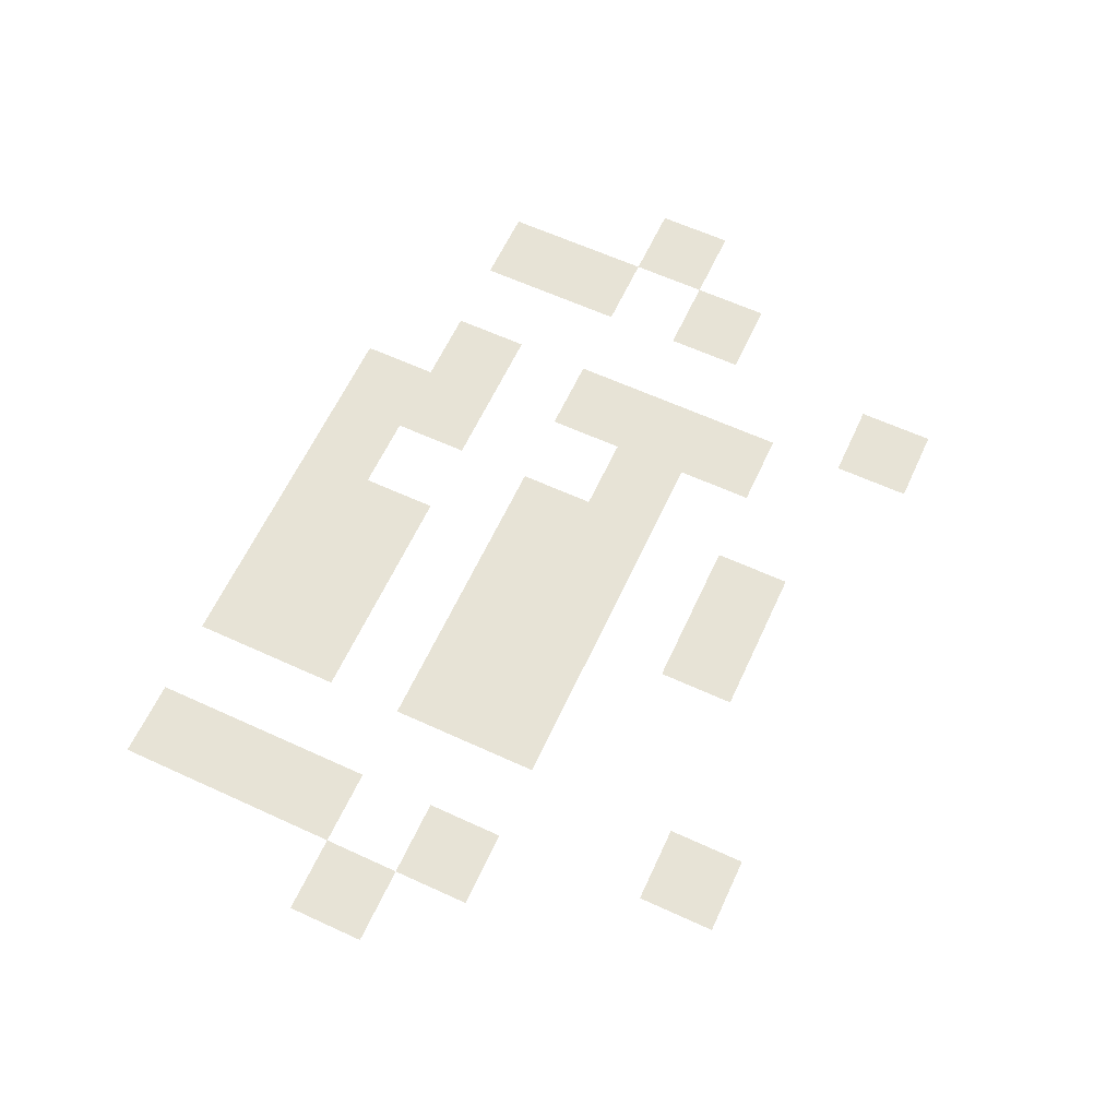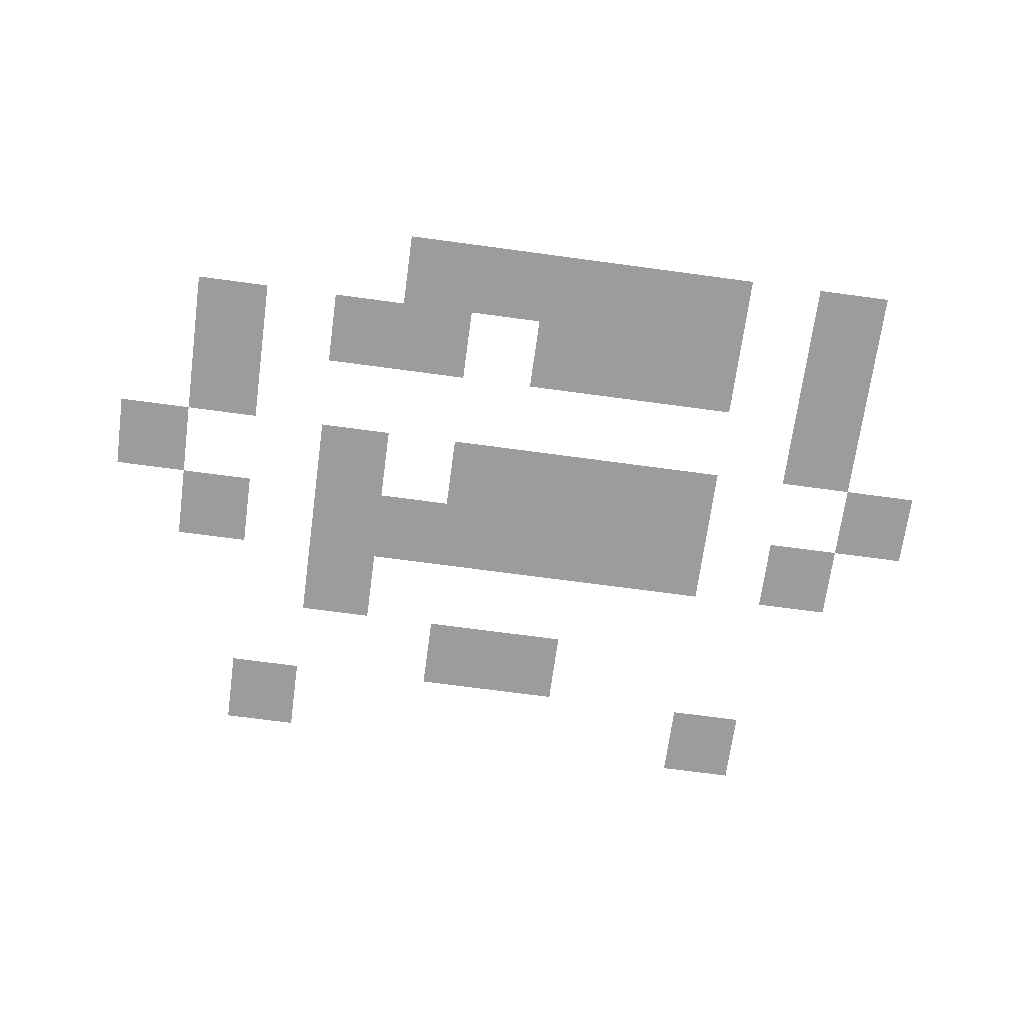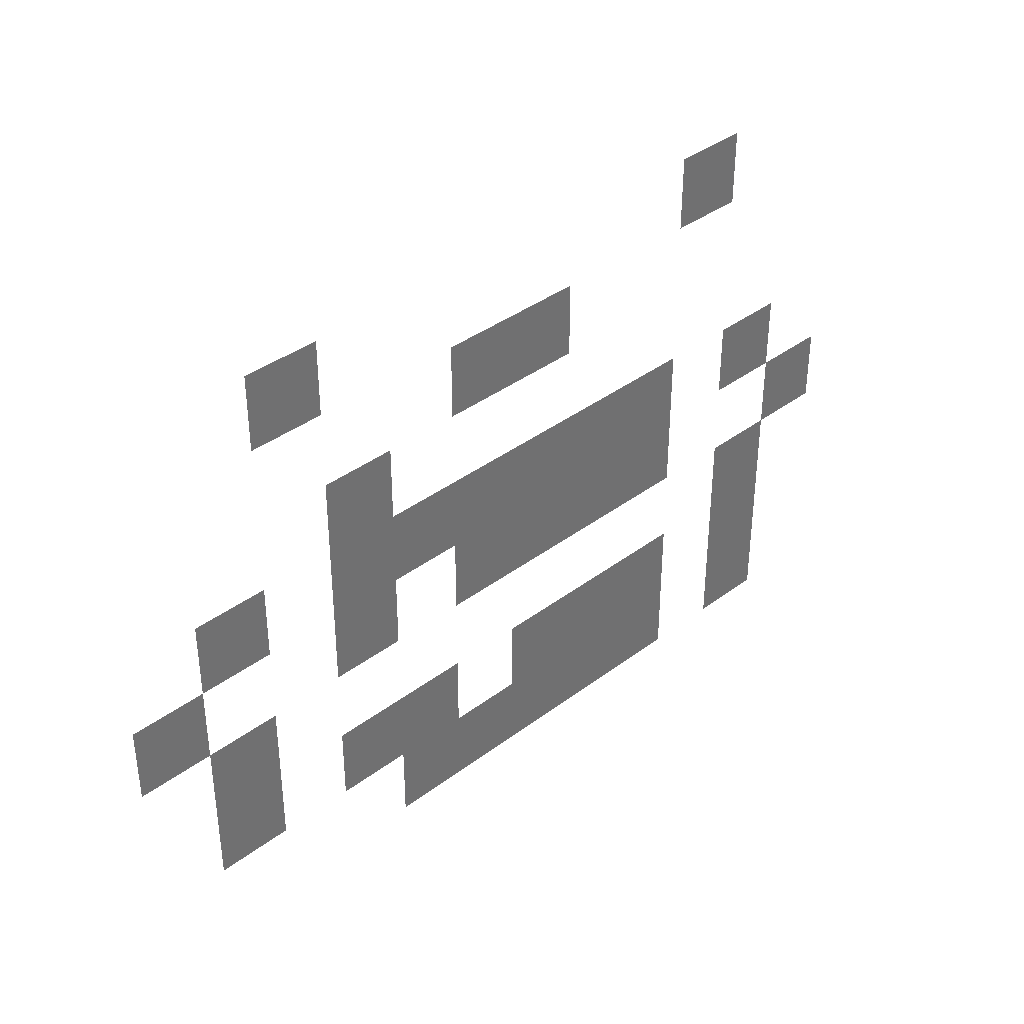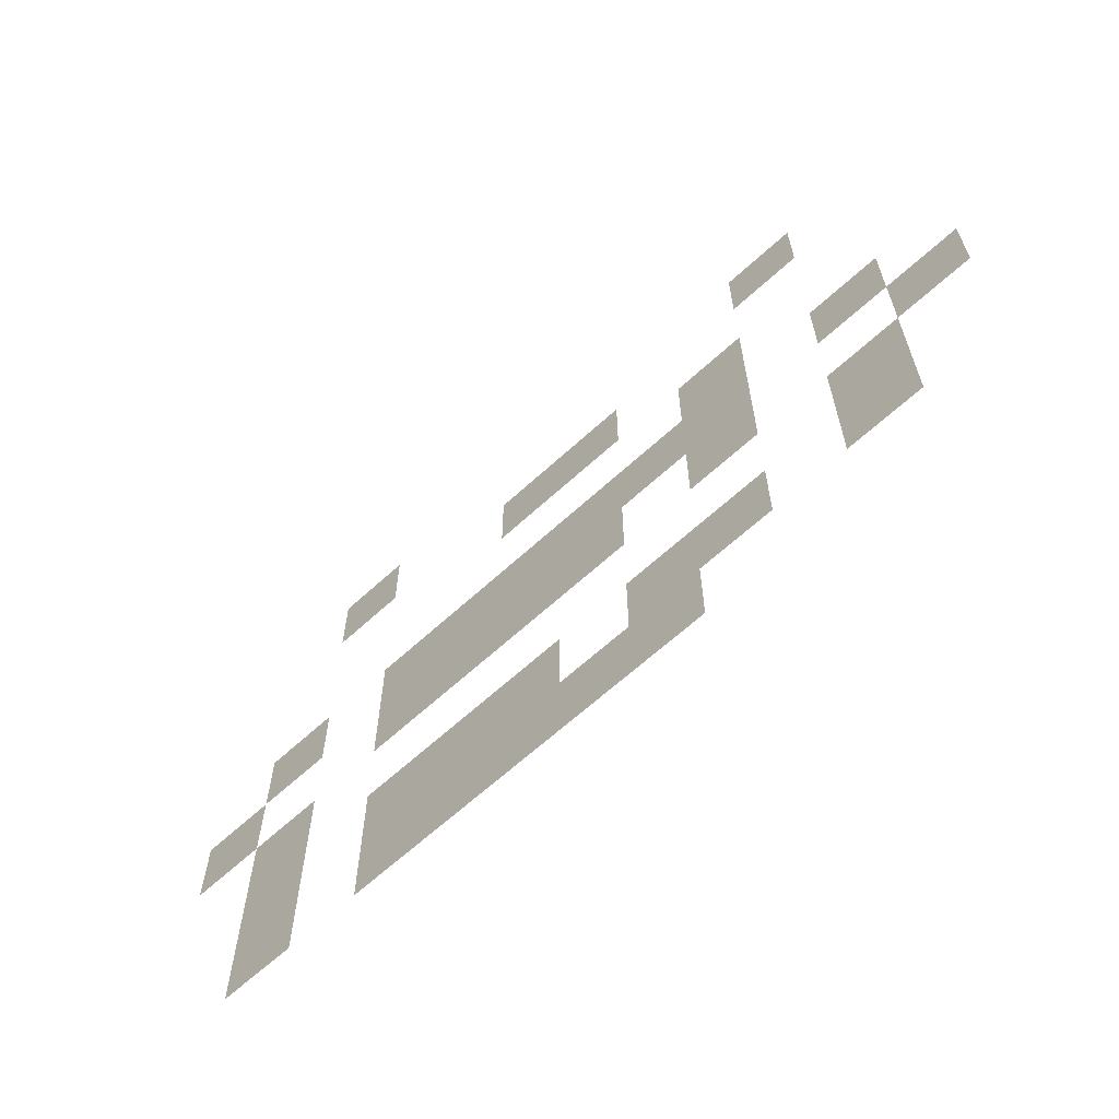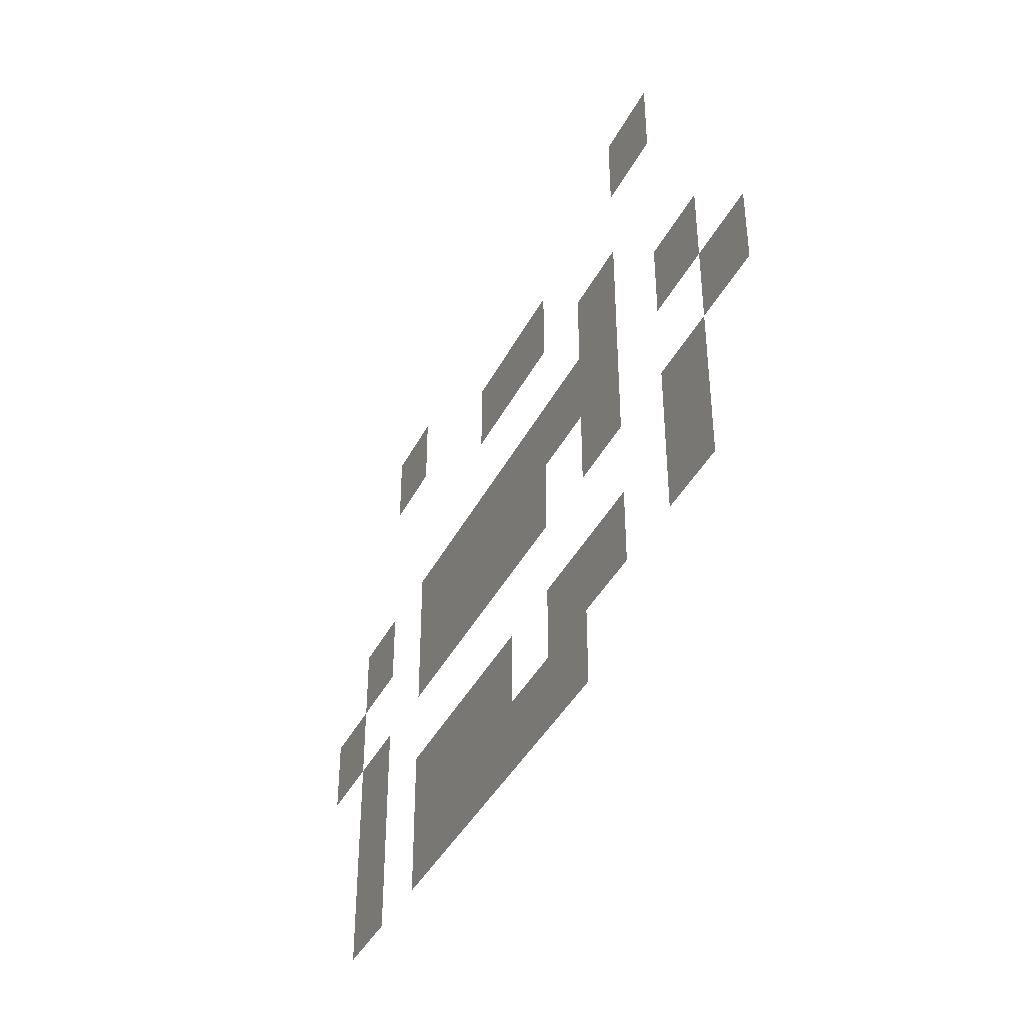
<metadata>
{"format":"obj","ext":"obj","renderer":"f3d","projection":"perspective","resolution":1024,"background":"white","views":[{"elev":62.7,"azim":114.9,"up":"+Z"},{"elev":-70.1,"azim":-7.7,"up":"+Z"},{"elev":37.8,"azim":-43.8,"up":"+Y"},{"elev":-63.9,"azim":-137.1,"up":"+Y"},{"elev":-40.3,"azim":-115.1,"up":"+Y"}]}
</metadata>
<code>
v -7 -10 0
v -8 -10 0
v -8 -9 0
v -7 -9 0
v -14 -10 0
v -15 -10 0
v -15 -9 0
v -14 -9 0
v -10 -11 0
v -11 -11 0
v -11 -10 0
v -10 -10 0
v -11 -11 0
v -12 -11 0
v -12 -10 0
v -11 -10 0
v -13 -12 0
v -14 -12 0
v -14 -11 0
v -13 -11 0
v -6 -13 0
v -7 -13 0
v -7 -12 0
v -6 -12 0
v -8 -13 0
v -9 -13 0
v -9 -12 0
v -8 -12 0
v -9 -13 0
v -10 -13 0
v -10 -12 0
v -9 -12 0
v -10 -13 0
v -11 -13 0
v -11 -12 0
v -10 -12 0
v -11 -13 0
v -12 -13 0
v -12 -12 0
v -11 -12 0
v -12 -13 0
v -13 -13 0
v -13 -12 0
v -12 -12 0
v -13 -13 0
v -14 -13 0
v -14 -12 0
v -13 -12 0
v -15 -13 0
v -16 -13 0
v -16 -12 0
v -15 -12 0
v -5 -14 0
v -6 -14 0
v -6 -13 0
v -5 -13 0
v -8 -14 0
v -9 -14 0
v -9 -13 0
v -8 -13 0
v -9 -14 0
v -10 -14 0
v -10 -13 0
v -9 -13 0
v -10 -14 0
v -11 -14 0
v -11 -13 0
v -10 -13 0
v -11 -14 0
v -12 -14 0
v -12 -13 0
v -11 -13 0
v -13 -14 0
v -14 -14 0
v -14 -13 0
v -13 -13 0
v -16 -14 0
v -17 -14 0
v -17 -13 0
v -16 -13 0
v -6 -15 0
v -7 -15 0
v -7 -14 0
v -6 -14 0
v -15 -15 0
v -16 -15 0
v -16 -14 0
v -15 -14 0
v -6 -16 0
v -7 -16 0
v -7 -15 0
v -6 -15 0
v -8 -16 0
v -9 -16 0
v -9 -15 0
v -8 -15 0
v -9 -16 0
v -10 -16 0
v -10 -15 0
v -9 -15 0
v -10 -16 0
v -11 -16 0
v -11 -15 0
v -10 -15 0
v -12 -16 0
v -13 -16 0
v -13 -15 0
v -12 -15 0
v -13 -16 0
v -14 -16 0
v -14 -15 0
v -13 -15 0
v -15 -16 0
v -16 -16 0
v -16 -15 0
v -15 -15 0
v -6 -17 0
v -7 -17 0
v -7 -16 0
v -6 -16 0
v -8 -17 0
v -9 -17 0
v -9 -16 0
v -8 -16 0
v -9 -17 0
v -10 -17 0
v -10 -16 0
v -9 -16 0
v -10 -17 0
v -11 -17 0
v -11 -16 0
v -10 -16 0
v -11 -17 0
v -12 -17 0
v -12 -16 0
v -11 -16 0
v -12 -17 0
v -13 -17 0
v -13 -16 0
v -12 -16 0
g toMerix1_mesh_0004
f 1 2 3 4
f 5 6 7 8
f 9 10 11 12
f 13 14 15 16
f 17 18 19 20
f 21 22 23 24
f 25 26 27 28
f 29 30 31 32
f 33 34 35 36
f 37 38 39 40
f 41 42 43 44
f 45 46 47 48
f 49 50 51 52
f 53 54 55 56
f 57 58 59 60
f 61 62 63 64
f 65 66 67 68
f 69 70 71 72
f 73 74 75 76
f 77 78 79 80
f 81 82 83 84
f 85 86 87 88
f 89 90 91 92
f 93 94 95 96
f 97 98 99 100
f 101 102 103 104
f 105 106 107 108
f 109 110 111 112
f 113 114 115 116
f 117 118 119 120
f 121 122 123 124
f 125 126 127 128
f 129 130 131 132
f 133 134 135 136
f 137 138 139 140

</code>
